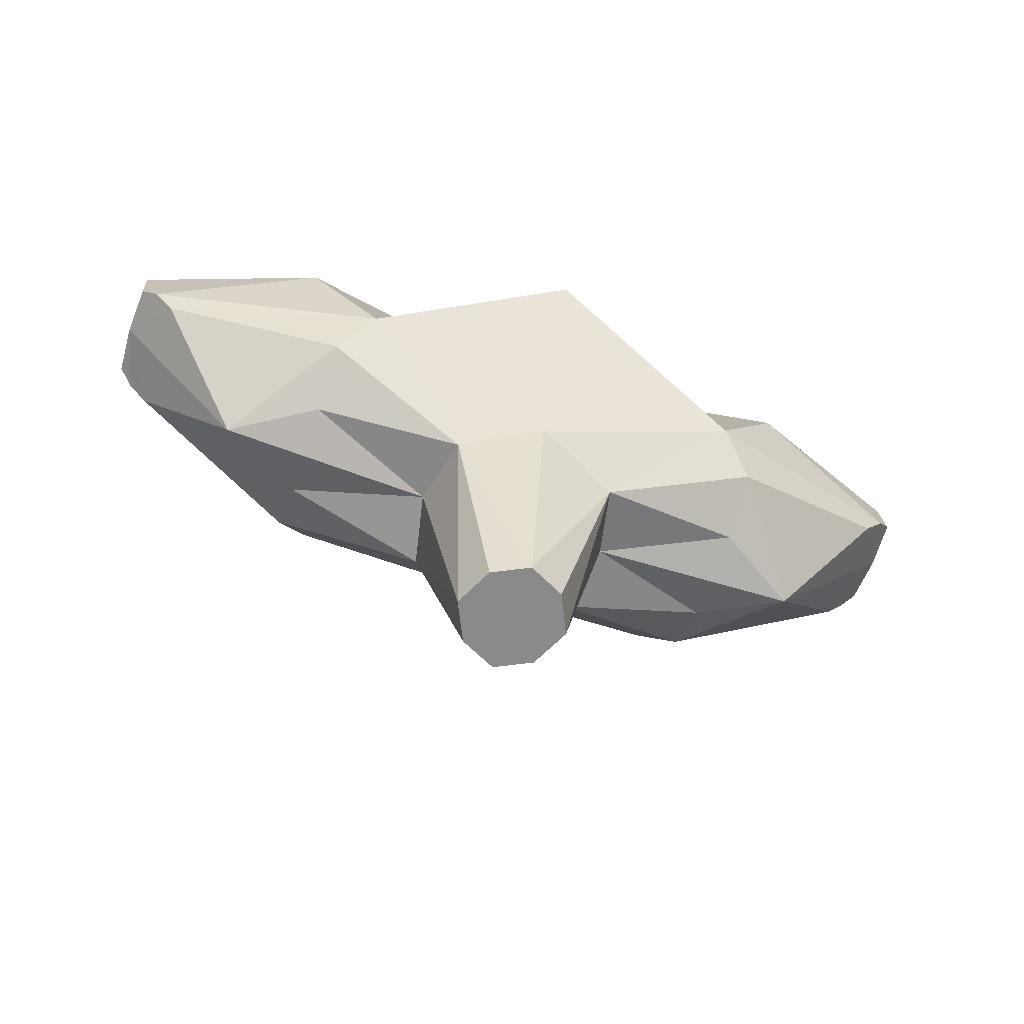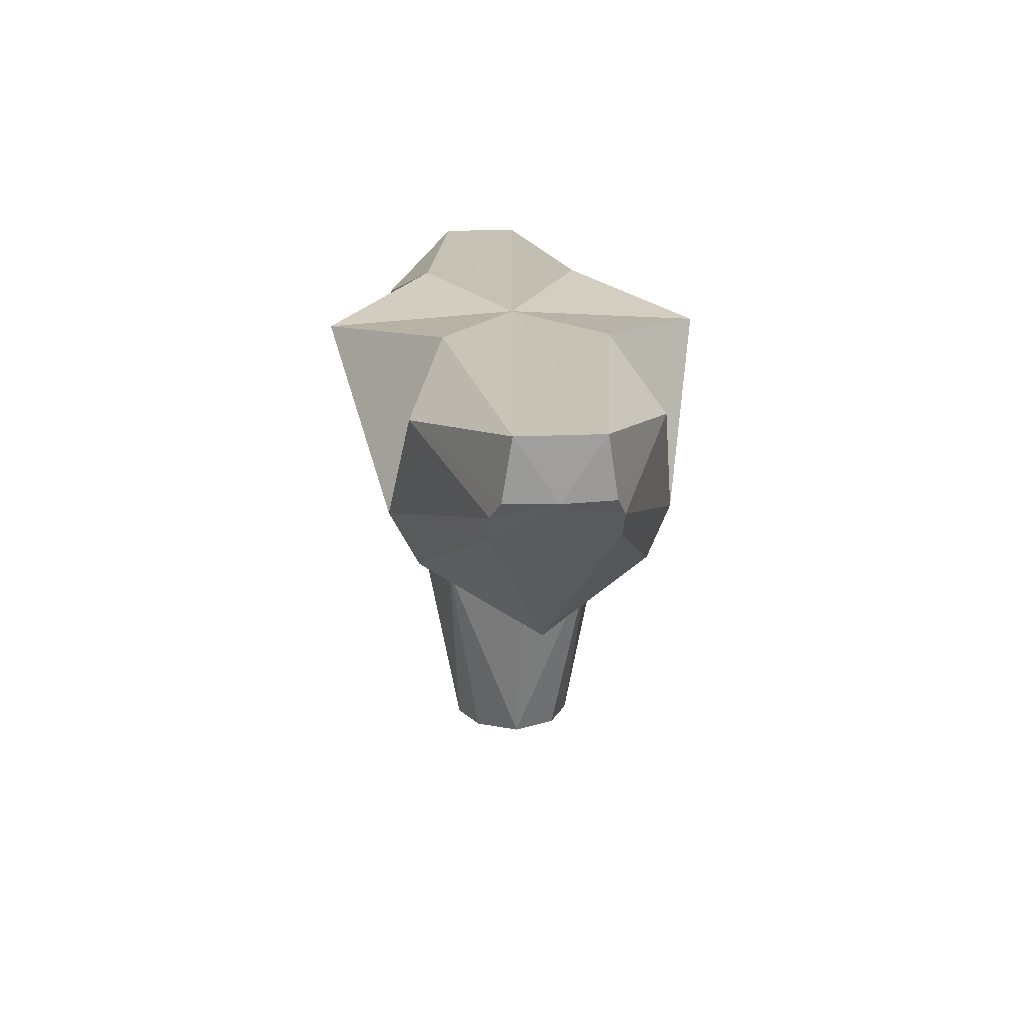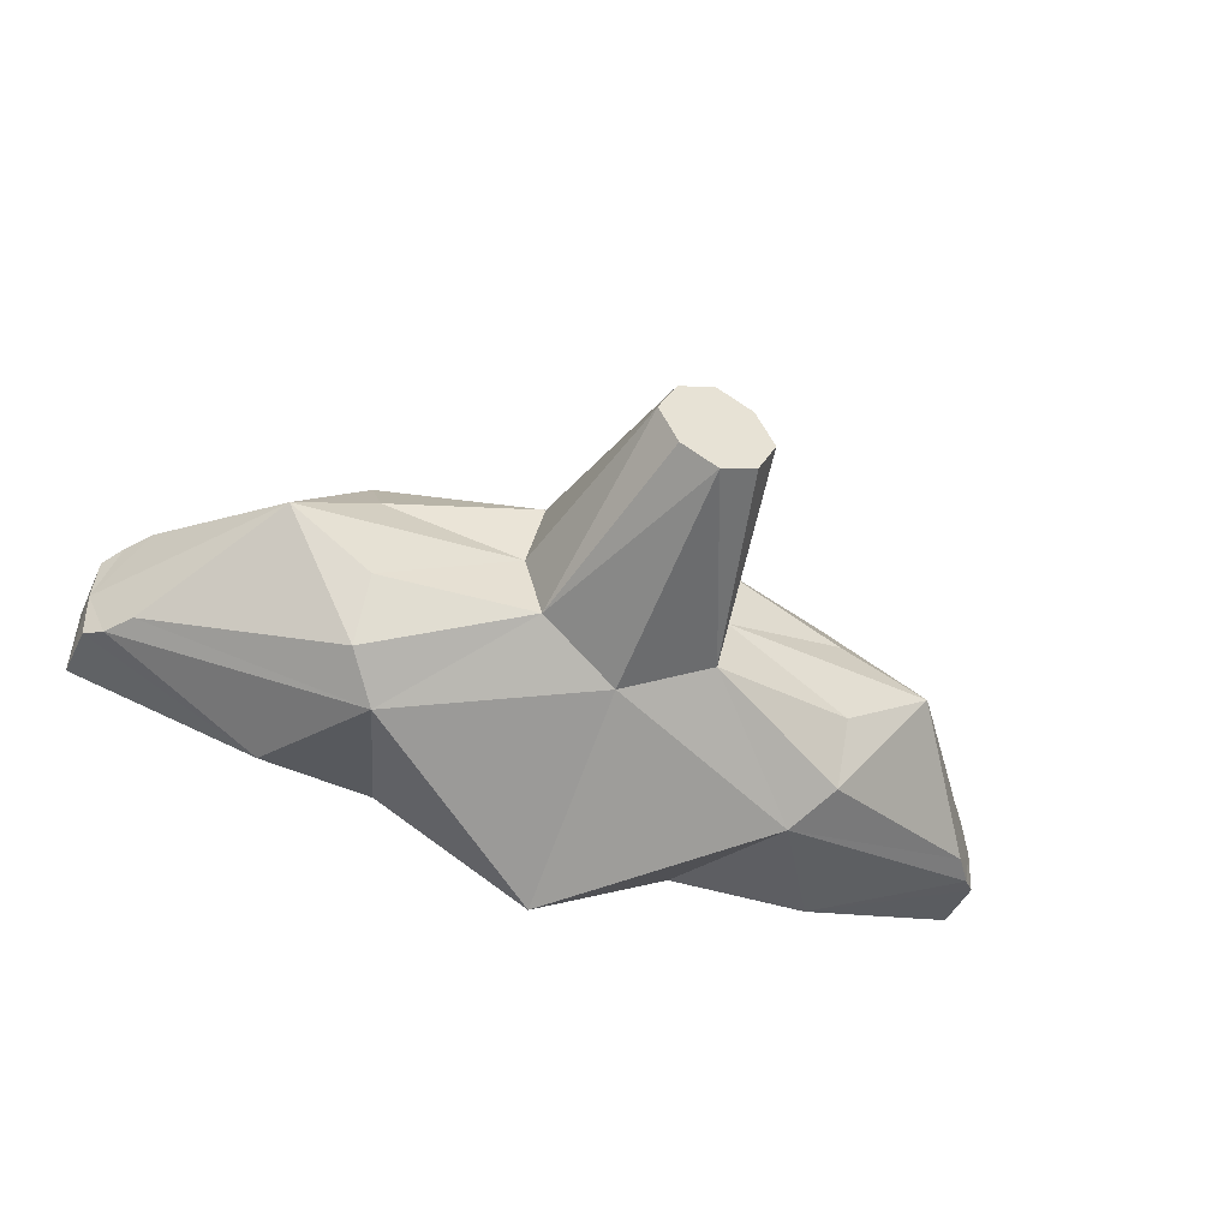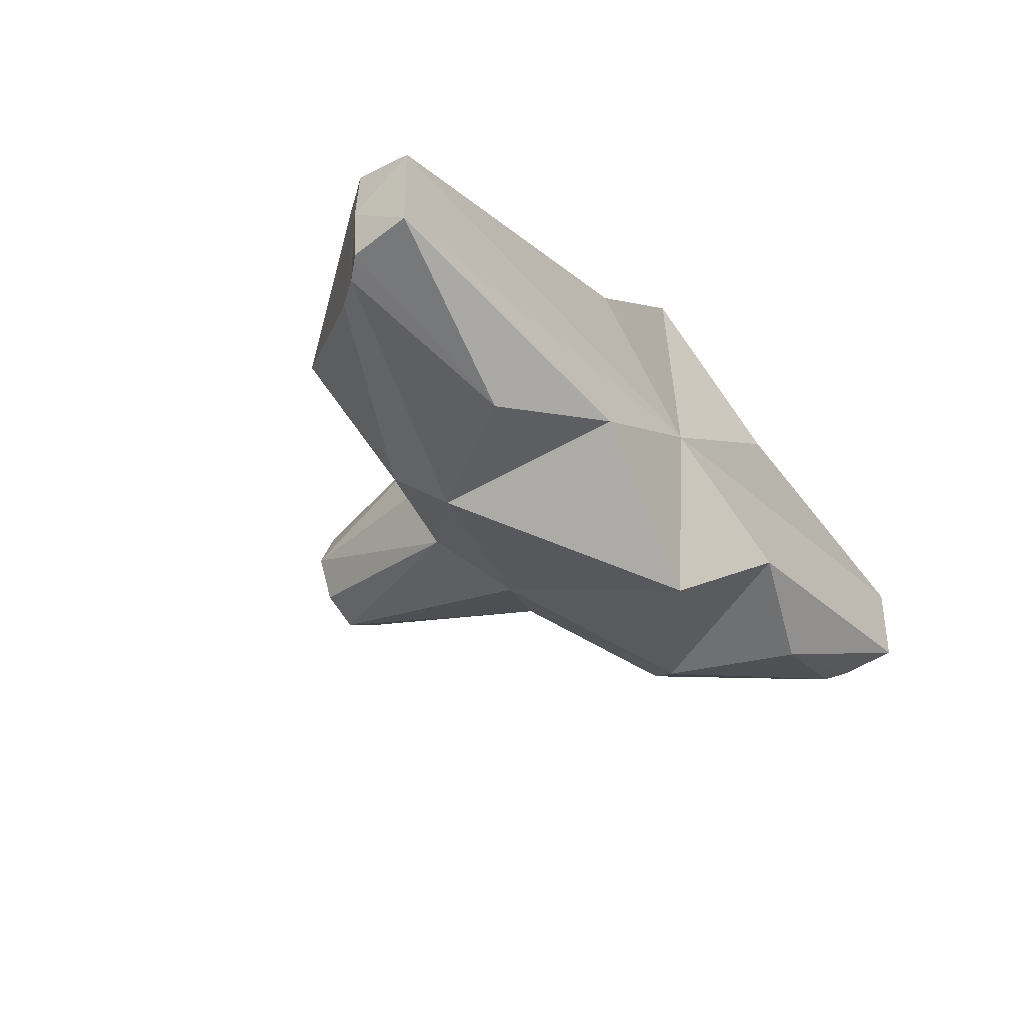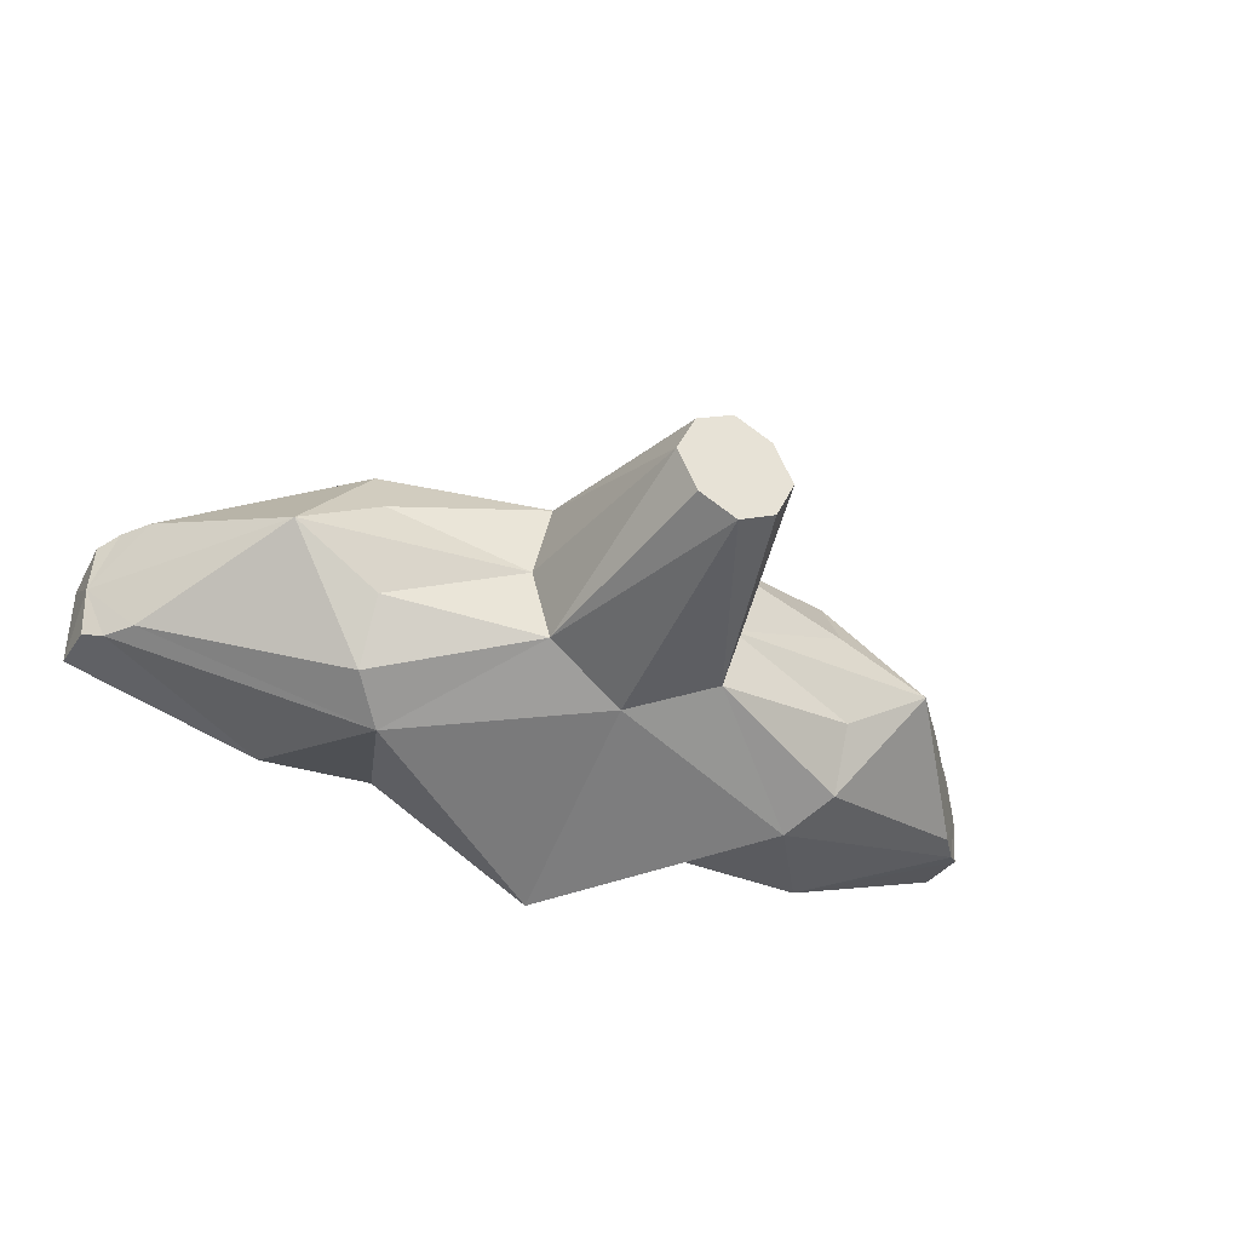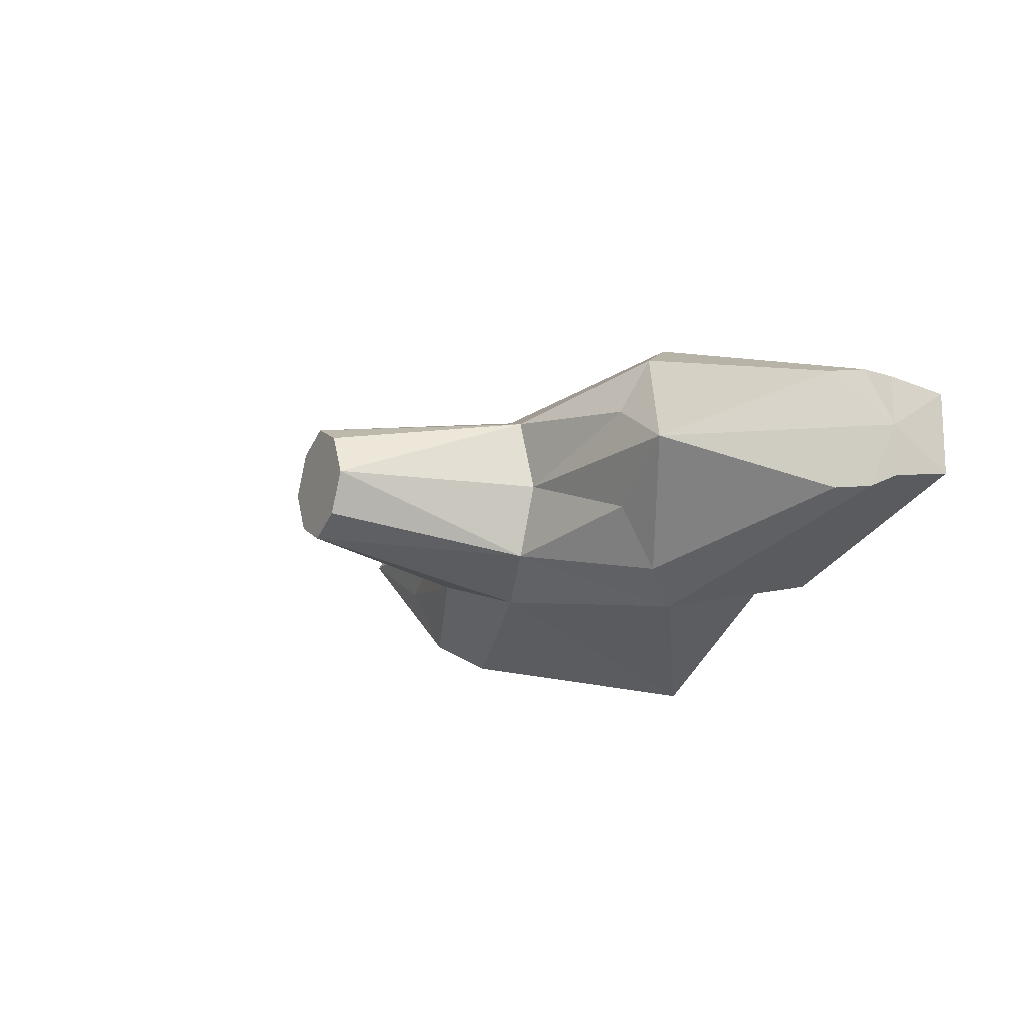
<metadata>
{"format":"obj","ext":"obj","renderer":"f3d","projection":"perspective","resolution":1024,"background":"white","views":[{"elev":-63.6,"azim":-19.0,"up":"+Y"},{"elev":18.9,"azim":84.9,"up":"+Y"},{"elev":-48.9,"azim":-22.3,"up":"+Z"},{"elev":-36.1,"azim":126.9,"up":"+Z"},{"elev":-37.9,"azim":-24.9,"up":"+Z"},{"elev":-15.1,"azim":60.9,"up":"+Z"}]}
</metadata>
<code>
o Fountain
v -0.4424 -0.3307 0.3024
v -0.6019 -0.07977 0.2615
v -1 0 0.08802
v -0.3327 0.02353 0.178
v -0.5153 -0.4209 0.2419
v -0.1854 -0.5686 0.1604
v -0.9132 -0.2273 0.1284
v -0.994 -0.1295 0.1082
v -0.958 -0.1694 0.1279
v -0.5122 -0.4969 0.1091
v -0.08098 -1 0.08915
v 0.4424 -0.3307 0.3024
v 0.6019 -0.07977 0.2615
v 0 -0.4922 0.2261
v 0 -0.0266 0.4156
v 1 0 0.08802
v 0.3327 0.02353 0.178
v 0.5153 -0.4209 0.2419
v 0.1854 -0.5686 0.1604
v 0.9132 -0.2273 0.1284
v 0.994 -0.1295 0.1082
v 0.958 -0.1694 0.1279
v 0.5122 -0.4969 0.1091
v 0.08098 -1 0.08915
v 0 -1 0.1299
v -0.4424 -0.3307 -0.3024
v -0.6019 -0.07977 -0.2615
v -1 -0.1322 0
v -1 0 0
v -1 0 -0.08802
v -0.3327 0.02353 -0.178
v -0.5153 -0.4209 -0.2419
v -0.1854 -0.5686 -0.1604
v -0.6968 -0.5175 0
v -0.2203 -0.5536 0
v -0.9132 -0.2273 -0.1284
v -0.994 -0.1295 -0.1082
v -0.958 -0.1694 -0.1279
v -0.1229 -1 0
v -0.5122 -0.4969 -0.1091
v -0.08098 -1 -0.08915
v 0.4424 -0.3307 -0.3024
v 0.6019 -0.07977 -0.2615
v 0 -0.4922 -0.2261
v 0 -0.0266 -0.4156
v 1 -0.1322 0
v 1 0 0
v 0 0 0
v 0 -1 0
v 1 0 -0.08802
v 0.3327 0.02353 -0.178
v 0.5153 -0.4209 -0.2419
v 0.1854 -0.5686 -0.1604
v 0.6968 -0.5175 0
v 0.2203 -0.5536 0
v 0.9132 -0.2273 -0.1284
v 0.994 -0.1295 -0.1082
v 0.958 -0.1694 -0.1279
v 0.1229 -1 0
v 0.5122 -0.4969 -0.1091
v 0.08098 -1 -0.08915
v 0 -1 -0.1299
f 1 6 14
f 3 2 4
f 4 2 1
f 3 29 28
f 34 35 10
f 3 4 48
f 14 15 1
f 9 8 28
f 15 48 4
f 15 4 1
f 3 28 8
f 29 3 48
f 5 6 1
f 28 34 7
f 5 34 10
f 11 49 25
f 35 39 6
f 7 9 28
f 34 5 7
f 2 3 8
f 5 1 7
f 1 2 9
f 2 8 9
f 1 9 7
f 39 49 11
f 6 5 10
f 35 6 10
f 14 6 25
f 6 39 11
f 6 11 25
f 12 14 19
f 16 17 13
f 17 12 13
f 16 46 47
f 54 23 55
f 16 48 17
f 14 12 15
f 22 46 21
f 15 17 48
f 15 12 17
f 16 21 46
f 47 48 16
f 18 12 19
f 46 20 54
f 18 23 54
f 24 25 49
f 55 19 59
f 20 46 22
f 54 20 18
f 13 21 16
f 18 20 12
f 12 22 13
f 13 22 21
f 12 20 22
f 59 24 49
f 19 23 18
f 55 23 19
f 14 25 19
f 19 24 59
f 19 25 24
f 26 44 33
f 30 31 27
f 31 26 27
f 30 28 29
f 34 40 35
f 30 48 31
f 44 26 45
f 38 28 37
f 45 31 48
f 45 26 31
f 30 37 28
f 29 48 30
f 32 26 33
f 28 36 34
f 32 40 34
f 41 62 49
f 35 33 39
f 36 28 38
f 34 36 32
f 27 37 30
f 32 36 26
f 26 38 27
f 27 38 37
f 26 36 38
f 39 41 49
f 33 40 32
f 35 40 33
f 44 62 33
f 33 41 39
f 33 62 41
f 42 53 44
f 50 43 51
f 51 43 42
f 50 47 46
f 54 55 60
f 50 51 48
f 44 45 42
f 58 57 46
f 45 48 51
f 45 51 42
f 50 46 57
f 47 50 48
f 52 53 42
f 46 54 56
f 52 54 60
f 61 49 62
f 55 59 53
f 56 58 46
f 54 52 56
f 43 50 57
f 52 42 56
f 42 43 58
f 43 57 58
f 42 58 56
f 59 49 61
f 53 52 60
f 55 53 60
f 44 53 62
f 53 59 61
f 53 61 62

</code>
